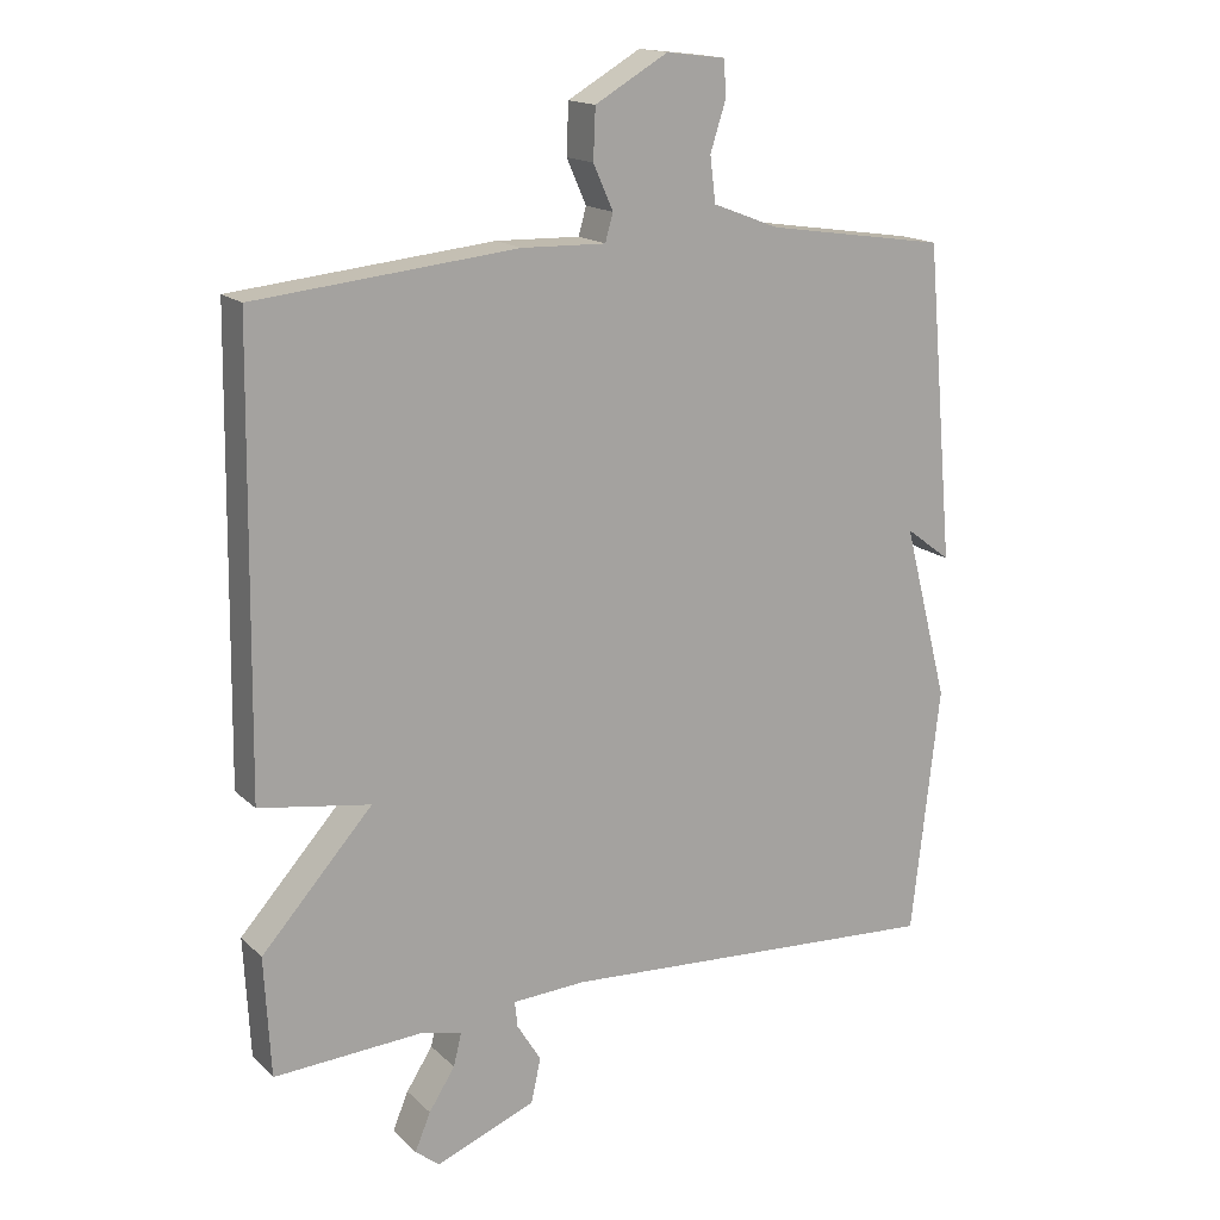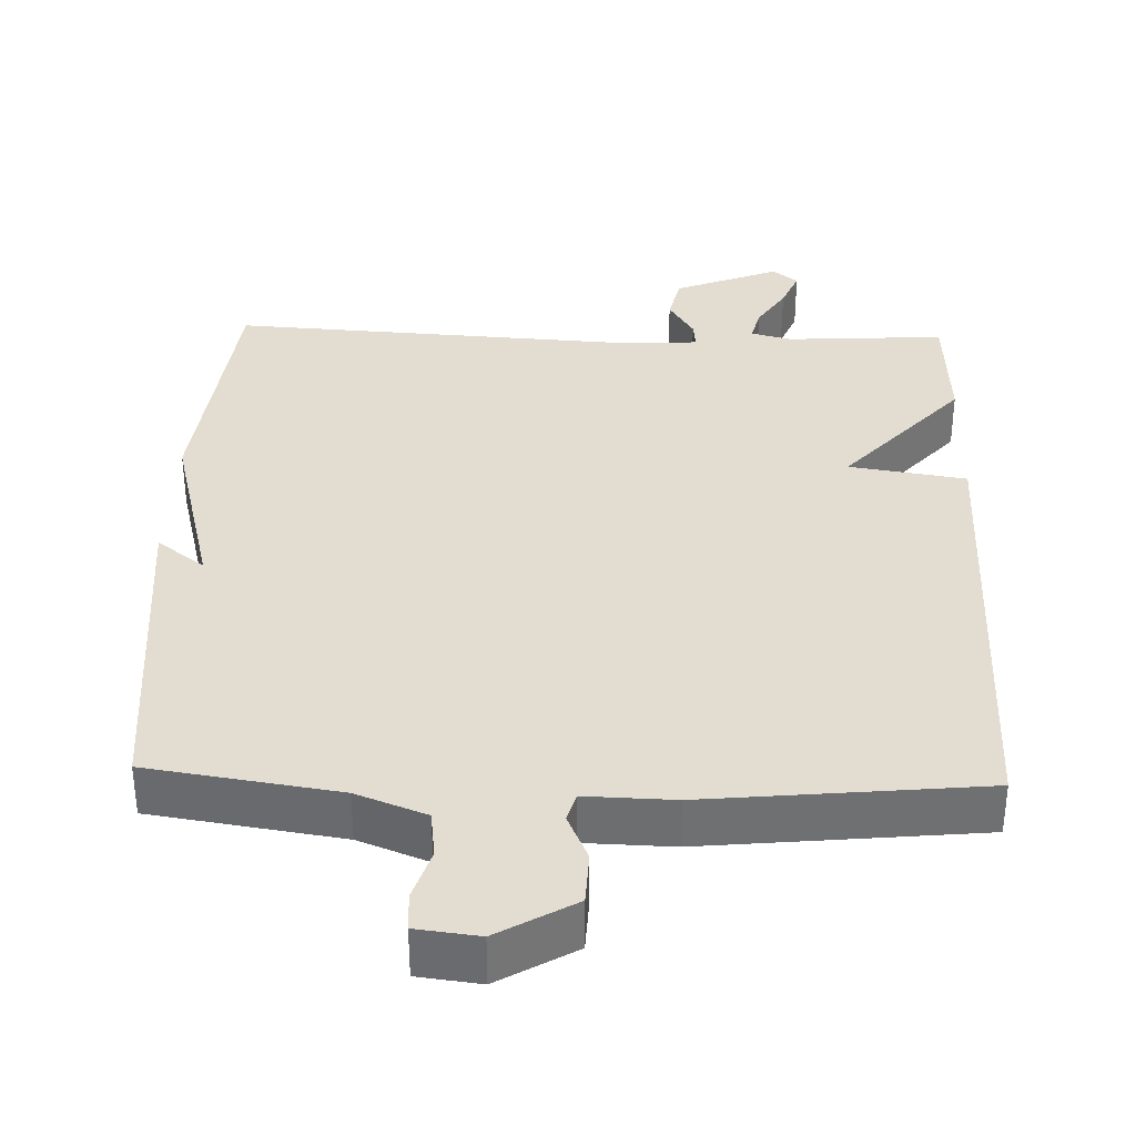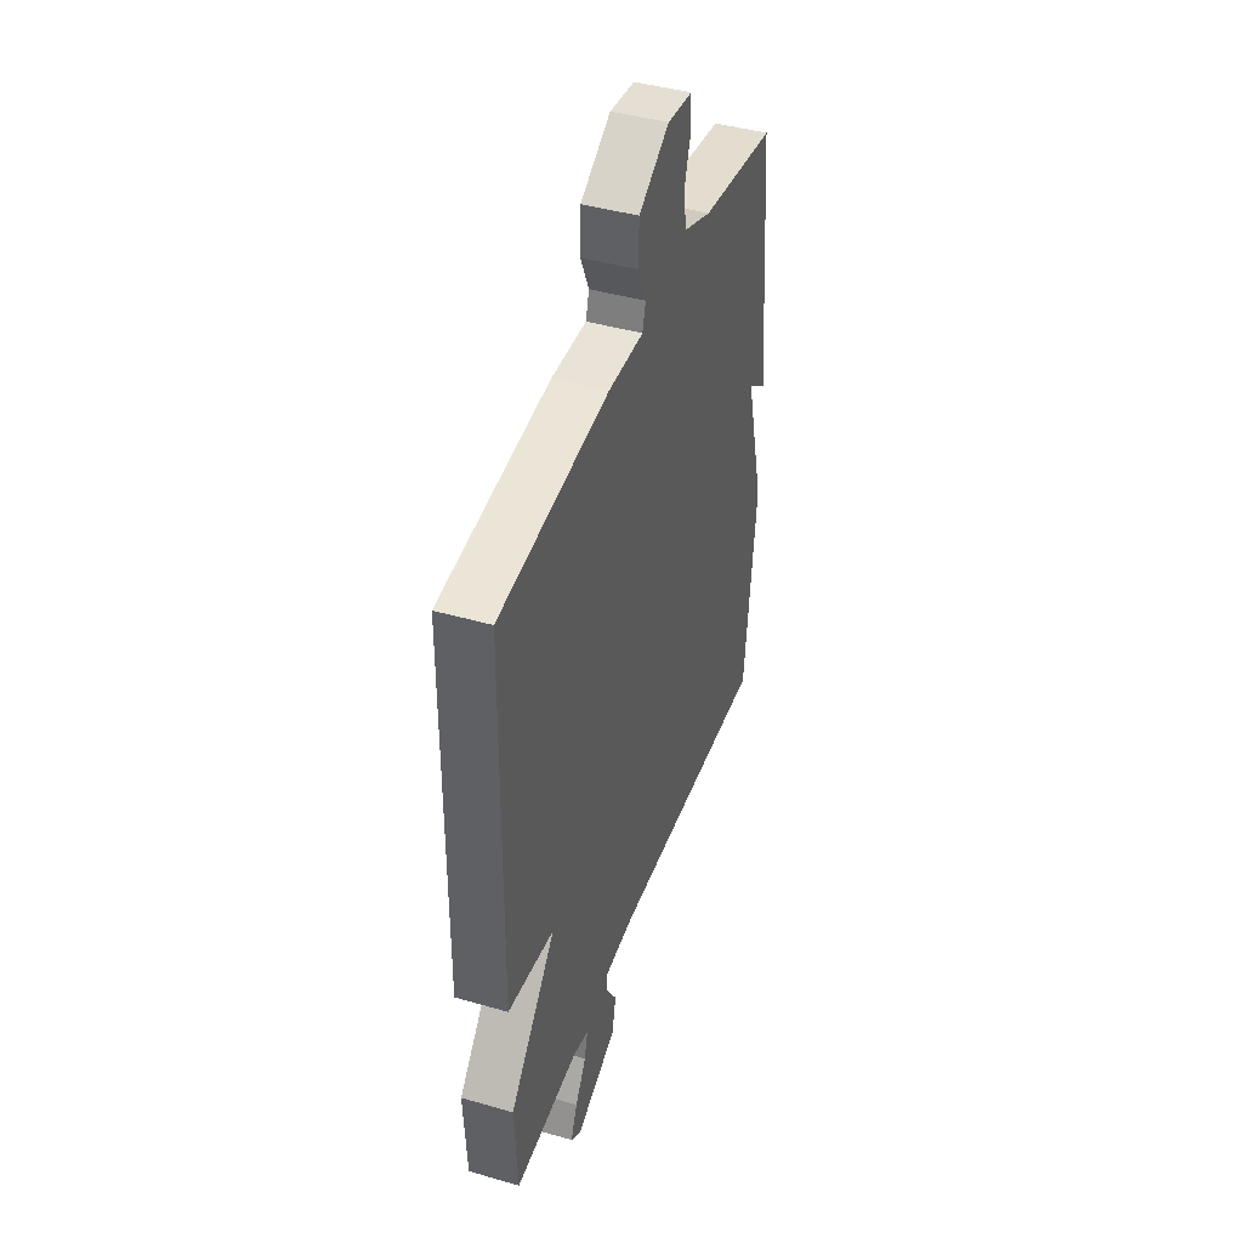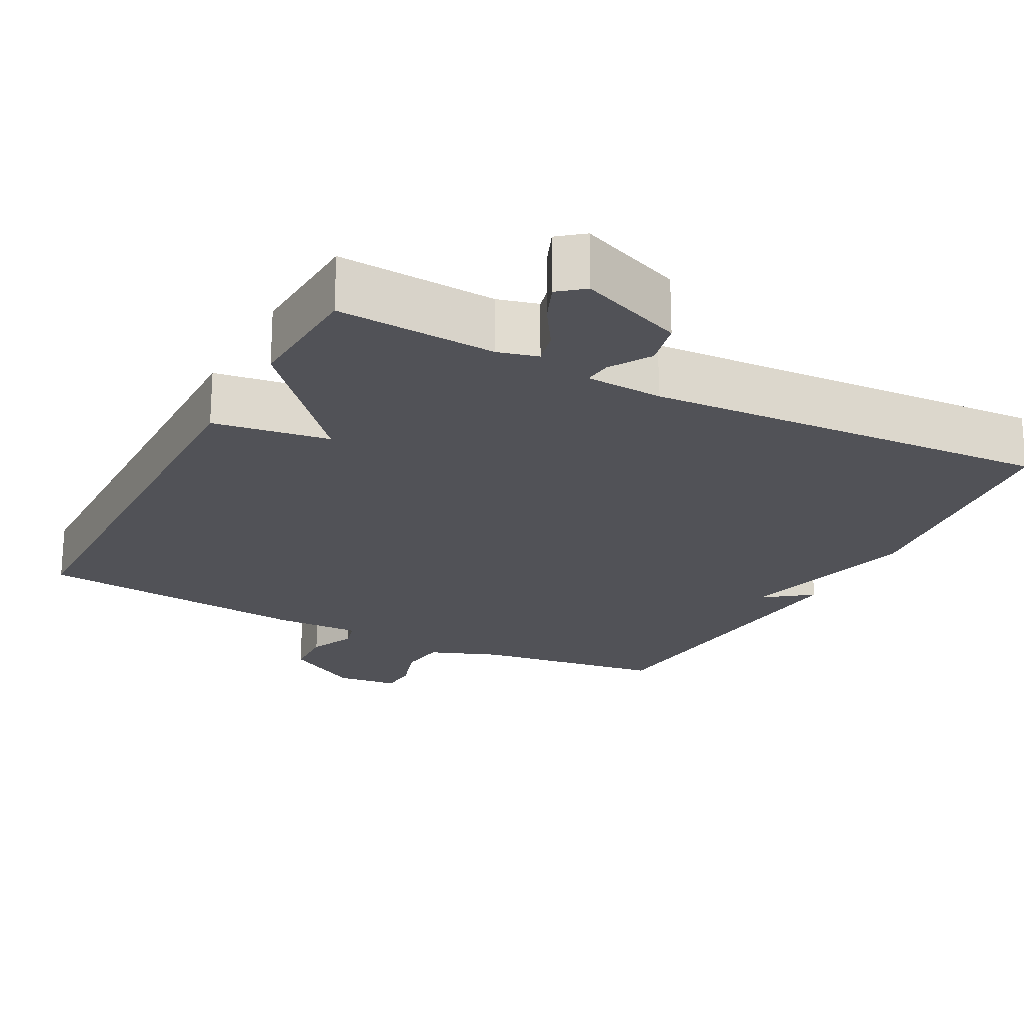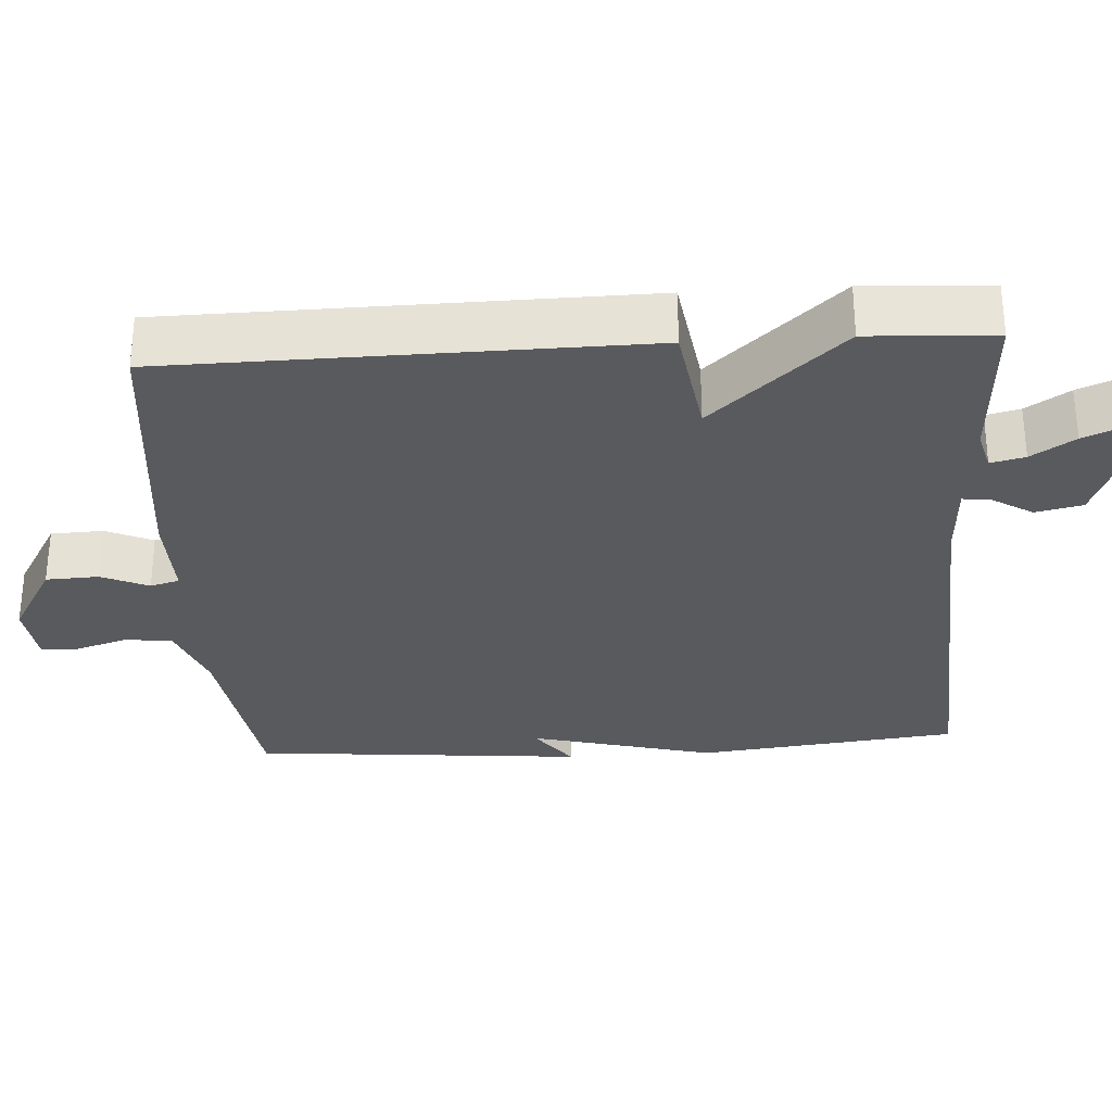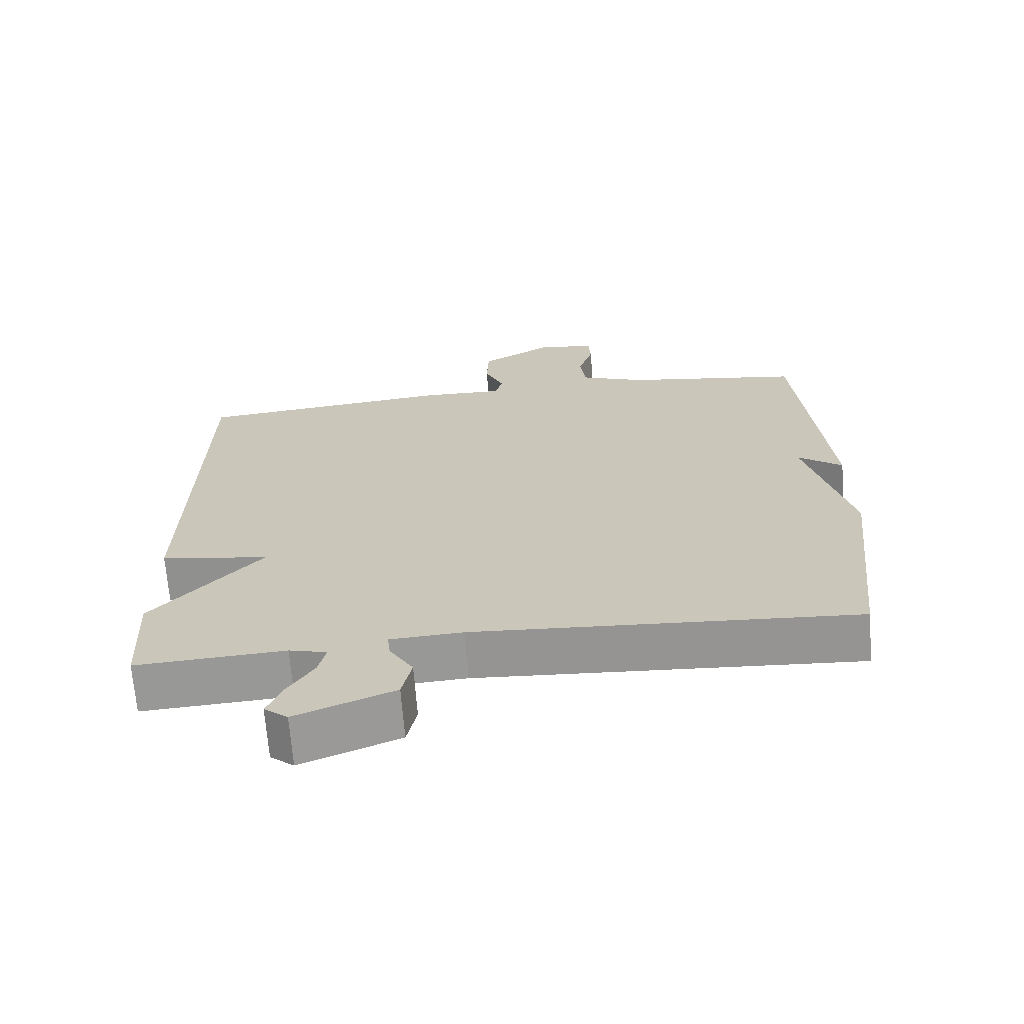
<metadata>
{"format":"obj","ext":"obj","renderer":"f3d","projection":"perspective","resolution":1024,"background":"white","views":[{"elev":16.2,"azim":150.6,"up":"+Z"},{"elev":35.4,"azim":1.9,"up":"+Y"},{"elev":42.9,"azim":108.9,"up":"+Z"},{"elev":-21.5,"azim":152.2,"up":"+Y"},{"elev":-30.6,"azim":93.6,"up":"+Y"},{"elev":-67.9,"azim":-175.6,"up":"+Z"}]}
</metadata>
<code>
v 0.5 0.07 0.5
v 0.509 0.07 -0.131
v 0.352 0.07 -0.155
v 0.509 0.07 -0.331
v 0.5 0.07 -0.5
v 0.286 0.07 -0.487
v 0.232 0.07 -0.501
v 0.243 0.07 -0.547
v 0.28 0.07 -0.605
v 0.302 0.07 -0.658
v 0.268 0.07 -0.685
v 0.127 0.07 -0.629
v 0.113 0.07 -0.566
v 0.147 0.07 -0.511
v 0.151 0.07 -0.474
v 0.047 0.07 -0.468
v -0.5 0.07 -0.5
v -0.54 0.07 -0.148
v -0.476 0.07 0.1
v -0.54 0.07 0.052
v -0.5 0.07 0.5
v -0.245 0.07 0.538
v -0.151 0.07 0.574
v -0.143 0.07 0.638
v -0.165 0.07 0.707
v -0.162 0.07 0.758
v -0.078 0.07 0.768
v 0.025 0.07 0.708
v 0.028 0.07 0.637
v 0 0.07 0.574
v 0.011 0.07 0.535
v 0.13 0.07 0.538
v 0.5 0 0.5
v 0.509 0 -0.131
v 0.352 0 -0.155
v 0.509 0 -0.331
v 0.5 0 -0.5
v 0.286 0 -0.487
v 0.232 0 -0.501
v 0.243 0 -0.547
v 0.28 0 -0.605
v 0.302 0 -0.658
v 0.268 0 -0.685
v 0.127 0 -0.629
v 0.113 0 -0.566
v 0.147 0 -0.511
v 0.151 0 -0.474
v 0.047 0 -0.468
v -0.5 0 -0.5
v -0.54 0 -0.148
v -0.476 0 0.1
v -0.54 0 0.052
v -0.5 0 0.5
v -0.245 0 0.538
v -0.151 0 0.574
v -0.143 0 0.638
v -0.165 0 0.707
v -0.162 0 0.758
v -0.078 0 0.768
v 0.025 0 0.708
v 0.028 0 0.637
v 0 0 0.574
v 0.011 0 0.535
v 0.13 0 0.538
f 1 2 3
f 32 1 3
f 31 32 3
f 28 29 30
f 27 28 30
f 26 27 30
f 25 26 30
f 24 25 30
f 23 24 30 31
f 22 23 31 3
f 19 20 21 22
f 19 22 3
f 18 19 3
f 17 18 3
f 16 17 3
f 12 13 14
f 11 12 14
f 10 11 14
f 9 10 14
f 8 9 14
f 7 8 14 15
f 6 7 15
f 5 6 15
f 4 5 15
f 3 4 15 16
f 35 34 33
f 35 33 64
f 35 64 63
f 62 61 60
f 62 60 59
f 62 59 58
f 62 58 57
f 62 57 56
f 63 62 56 55
f 35 63 55 54
f 54 53 52 51
f 35 54 51
f 35 51 50
f 35 50 49
f 35 49 48
f 46 45 44
f 46 44 43
f 46 43 42
f 46 42 41
f 46 41 40
f 47 46 40 39
f 47 39 38
f 47 38 37
f 47 37 36
f 48 47 36 35
f 1 33 34 2
f 2 34 35 3
f 3 35 36 4
f 4 36 37 5
f 5 37 38 6
f 6 38 39 7
f 7 39 40 8
f 8 40 41 9
f 9 41 42 10
f 10 42 43 11
f 11 43 44 12
f 12 44 45 13
f 13 45 46 14
f 14 46 47 15
f 15 47 48 16
f 16 48 49 17
f 17 49 50 18
f 18 50 51 19
f 19 51 52 20
f 20 52 53 21
f 21 53 54 22
f 22 54 55 23
f 23 55 56 24
f 24 56 57 25
f 25 57 58 26
f 26 58 59 27
f 27 59 60 28
f 28 60 61 29
f 29 61 62 30
f 30 62 63 31
f 31 63 64 32
f 32 64 33 1

</code>
